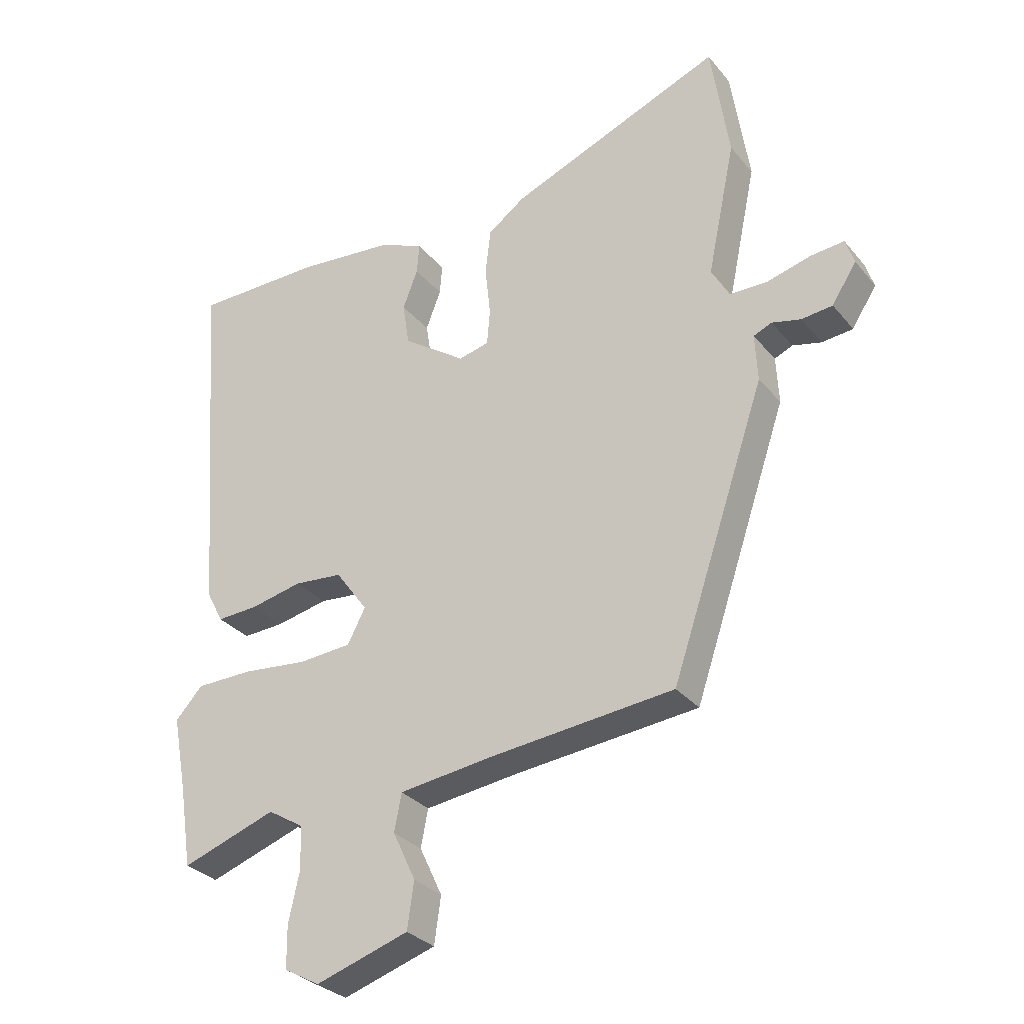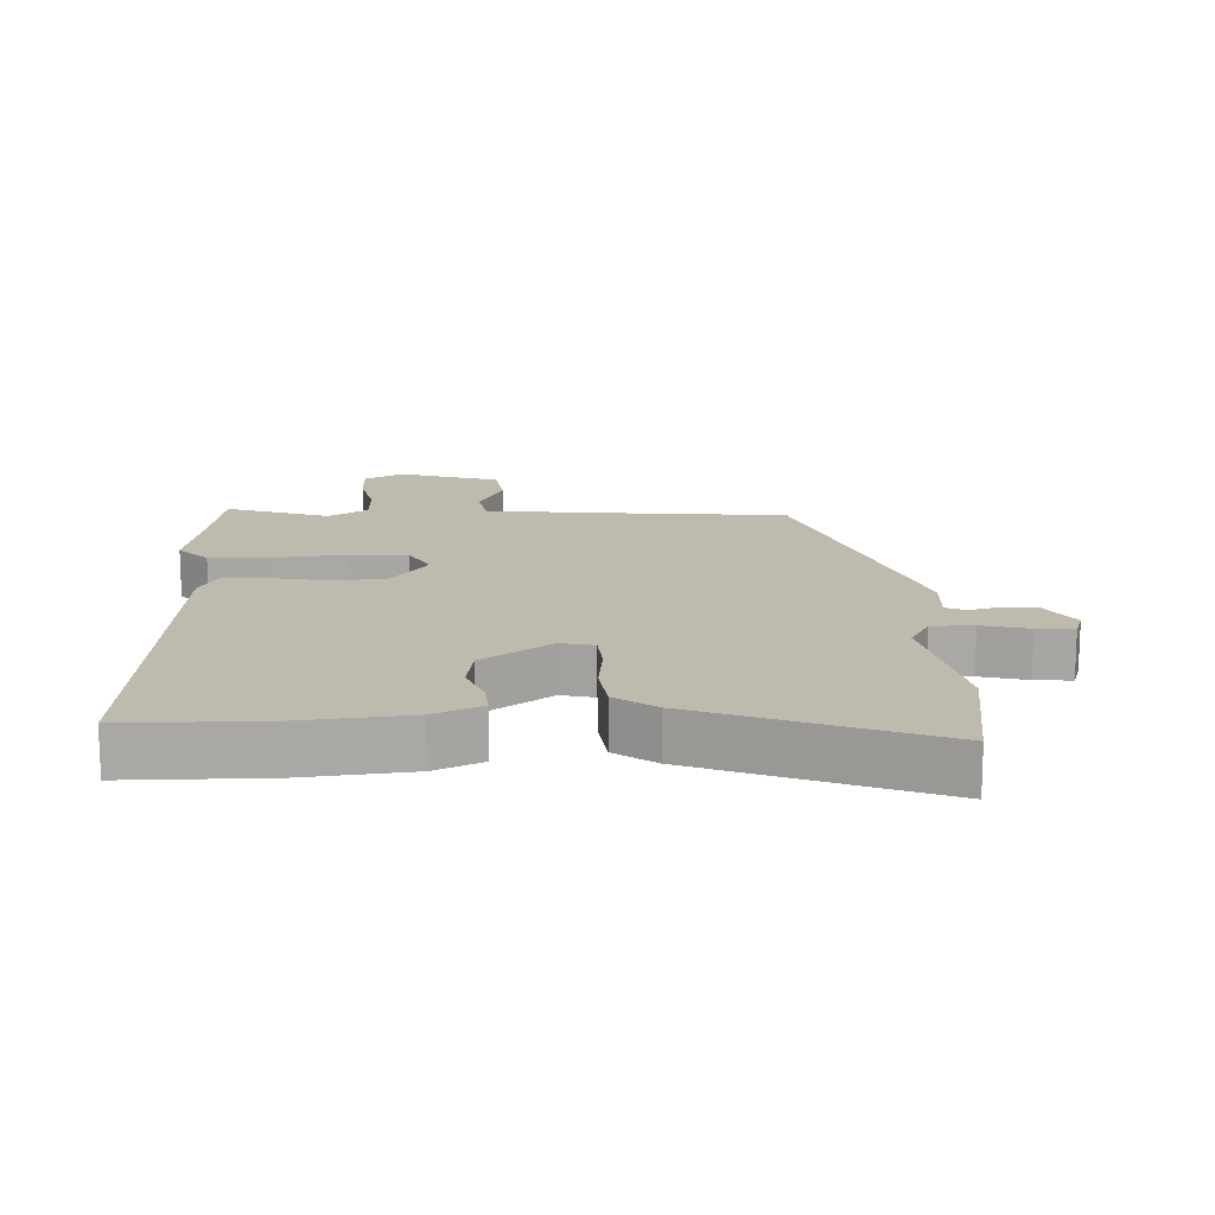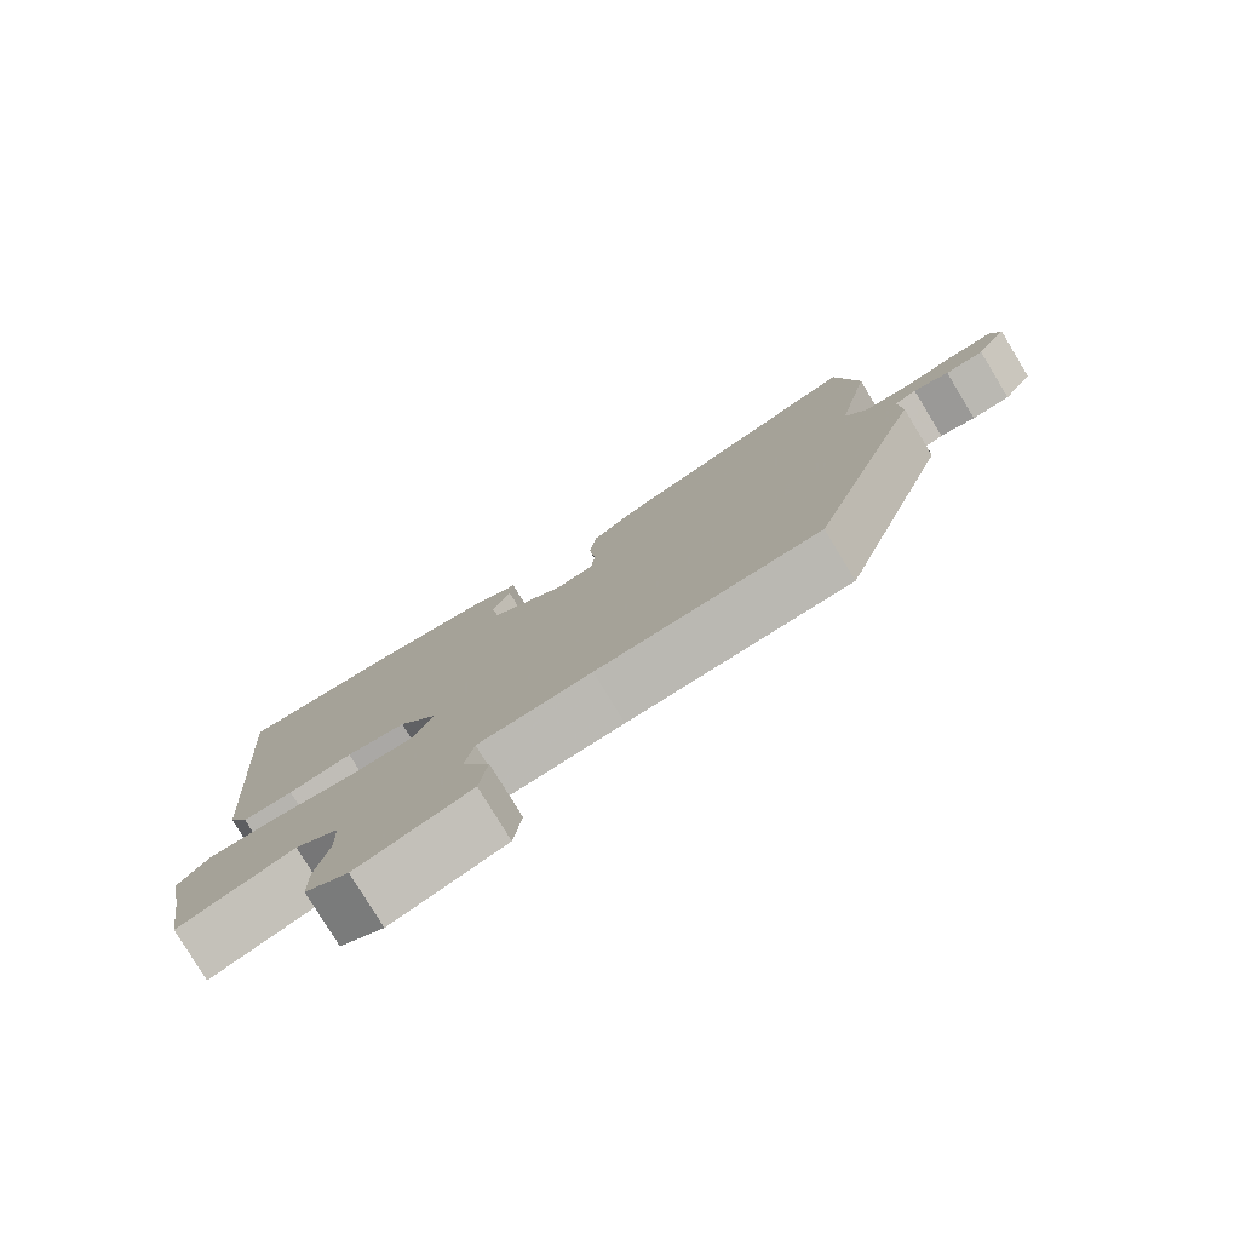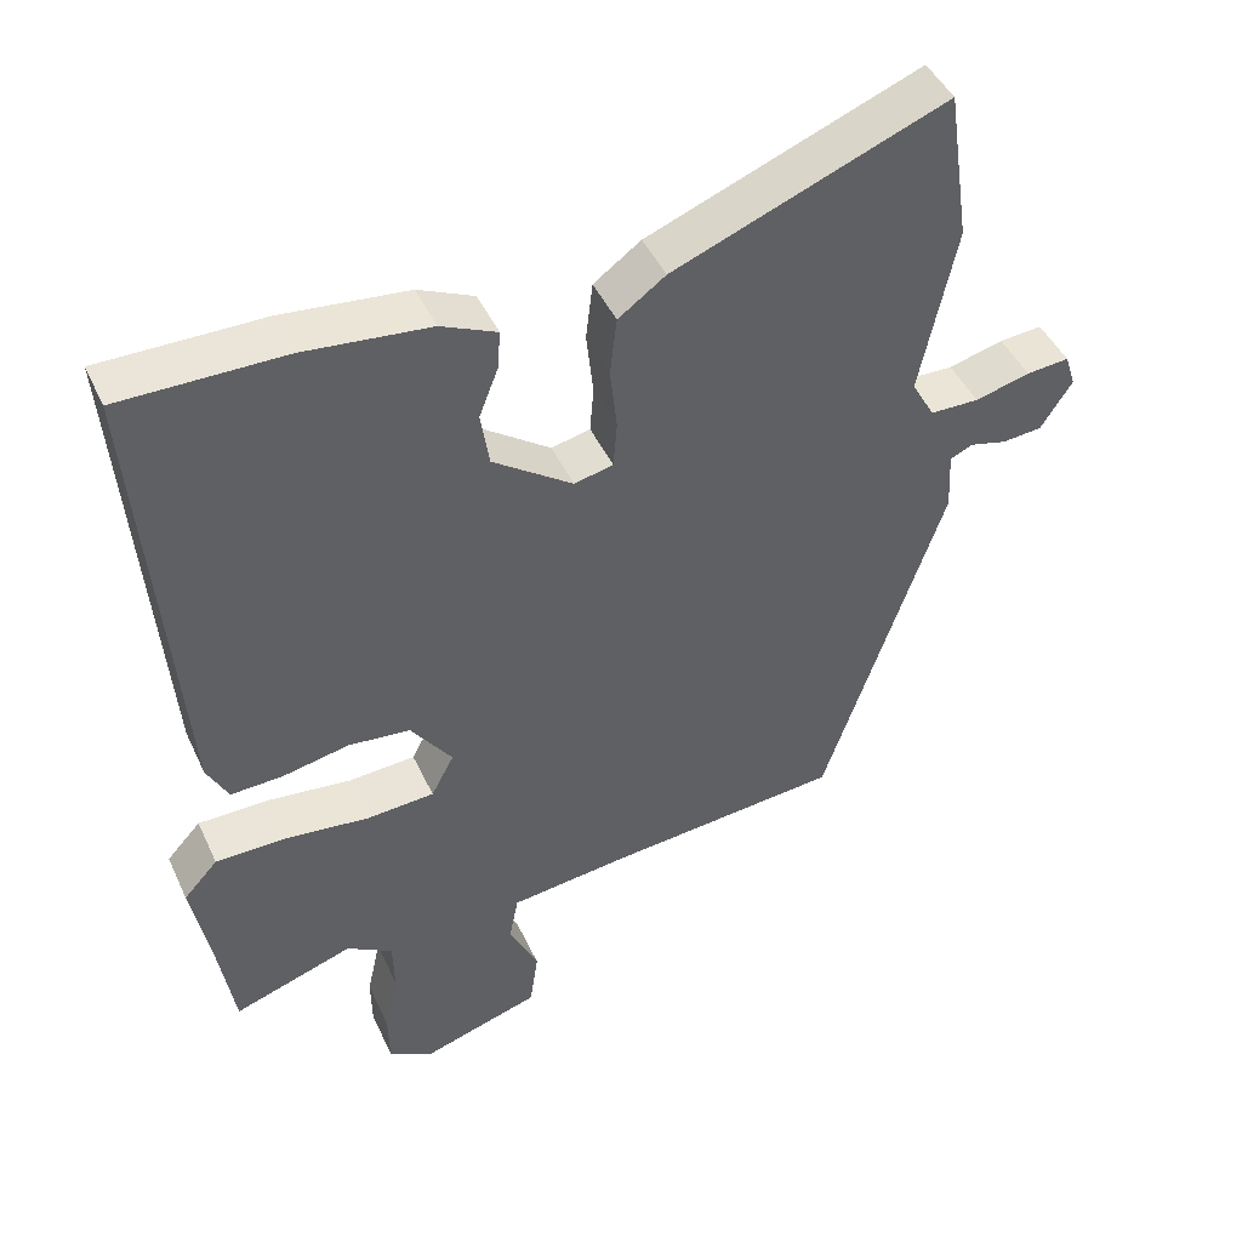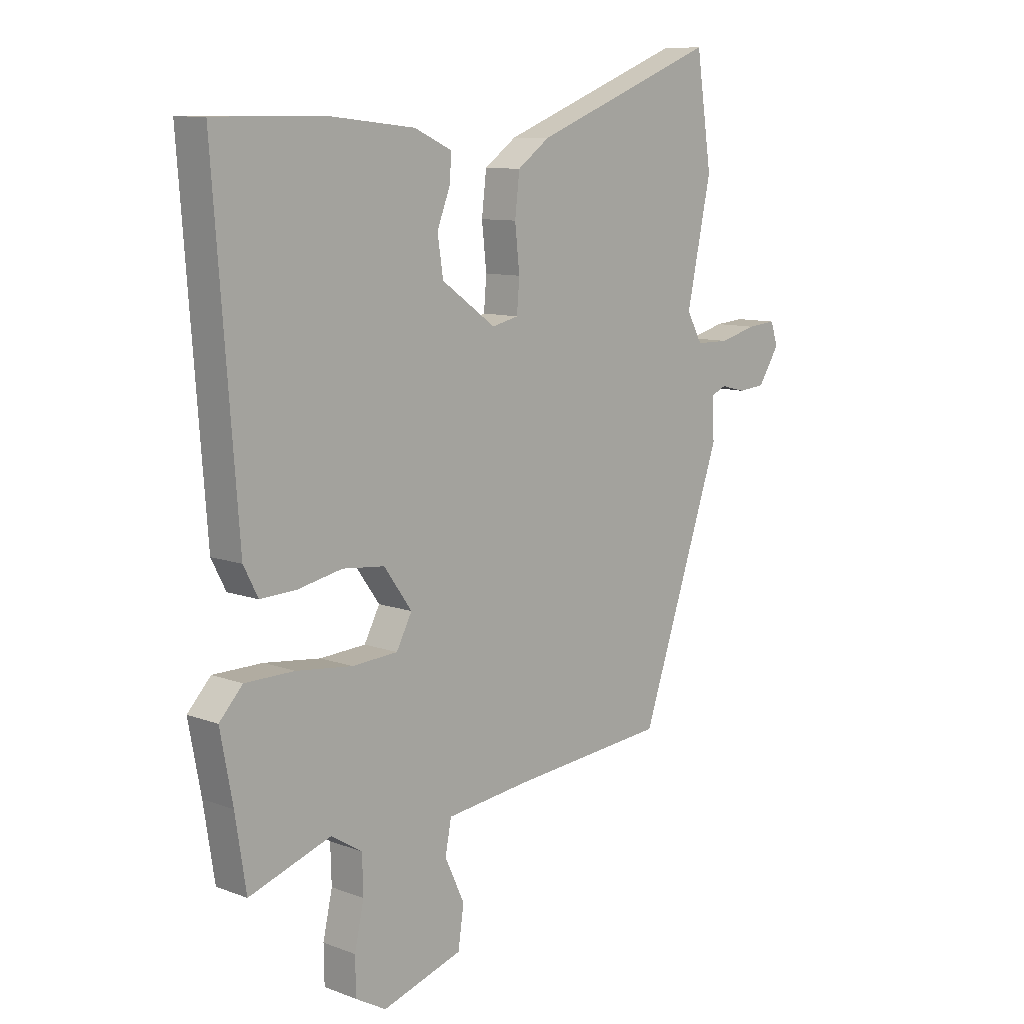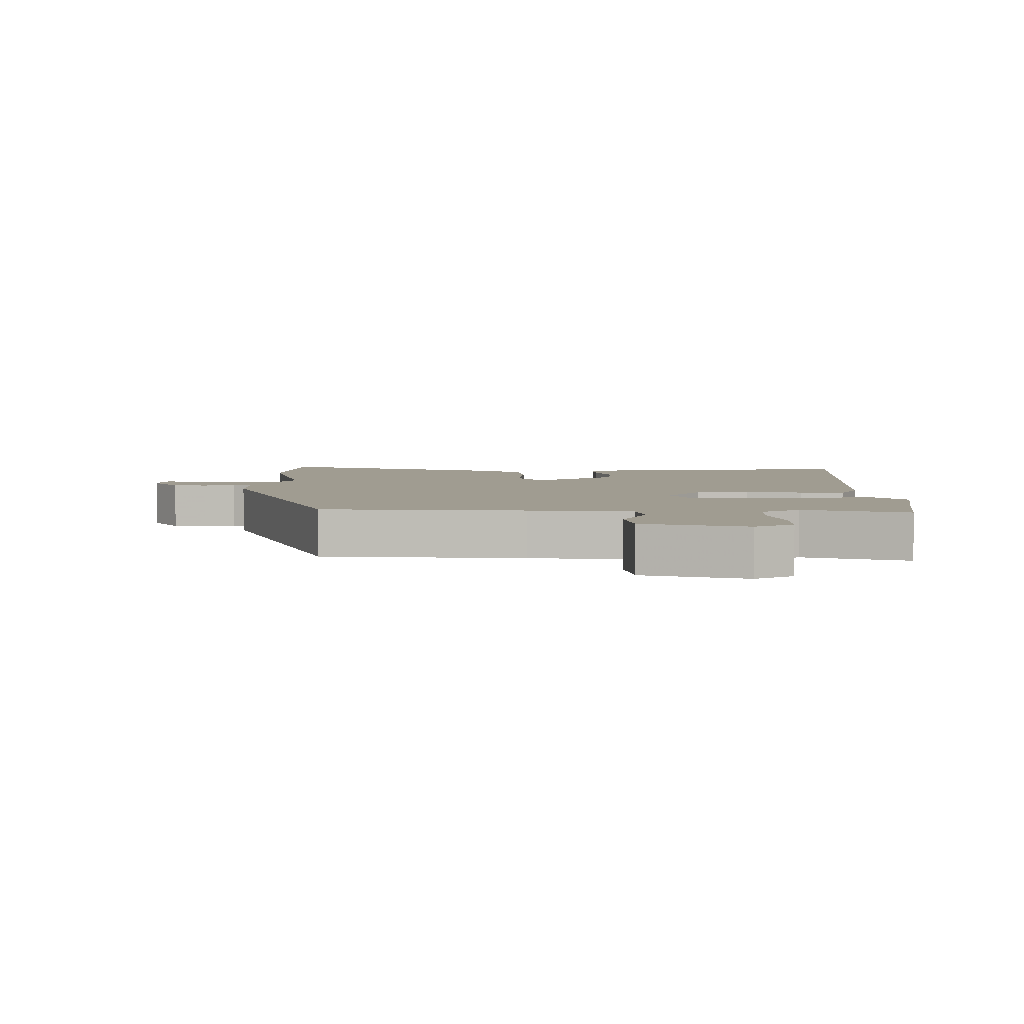
<metadata>
{"format":"obj","ext":"obj","renderer":"f3d","projection":"perspective","resolution":1024,"background":"white","views":[{"elev":-30.7,"azim":32.1,"up":"+Z"},{"elev":15.4,"azim":-2.3,"up":"+Y"},{"elev":-79.1,"azim":31.3,"up":"+Z"},{"elev":45.3,"azim":-23.8,"up":"+Z"},{"elev":9.8,"azim":-46.1,"up":"+Z"},{"elev":4.4,"azim":179.0,"up":"+Y"}]}
</metadata>
<code>
v -0.487 0.07 -0.583
v -0.508 0.07 -0.449
v -0.532 0.07 -0.322
v -0.487 0.07 -0.273
v -0.392 0.07 -0.272
v -0.283 0.07 -0.284
v -0.195 0.07 -0.278
v -0.165 0.07 -0.221
v -0.219 0.07 -0.146
v -0.3 0.07 -0.138
v -0.387 0.07 -0.156
v -0.456 0.07 -0.159
v -0.484 0.07 -0.105
v -0.53 0.07 0.5
v -0.315 0.07 0.5
v -0.151 0.07 0.483
v -0.078 0.07 0.45
v -0.082 0.07 0.399
v -0.107 0.07 0.334
v -0.096 0.07 0.262
v 0.009 0.07 0.188
v 0.06 0.07 0.2
v 0.065 0.07 0.261
v 0.056 0.07 0.344
v 0.065 0.07 0.421
v 0.127 0.07 0.466
v 0.484 0.07 0.607
v 0.514 0.07 0.405
v 0.467 0.07 0.182
v 0.497 0.07 0.128
v 0.561 0.07 0.127
v 0.633 0.07 0.146
v 0.689 0.07 0.151
v 0.703 0.07 0.108
v 0.662 0.07 0.044
v 0.61 0.07 0.039
v 0.562 0.07 0.051
v 0.532 0.07 0.038
v 0.536 0.07 -0.041
v 0.378 0.07 -0.506
v 0.071 0.07 -0.535
v -0.085 0.07 -0.554
v -0.097 0.07 -0.616
v -0.059 0.07 -0.697
v -0.07 0.07 -0.774
v -0.225 0.07 -0.823
v -0.284 0.07 -0.79
v -0.285 0.07 -0.72
v -0.267 0.07 -0.638
v -0.269 0.07 -0.566
v -0.329 0.07 -0.529
v -0.487 0 -0.583
v -0.508 0 -0.449
v -0.532 0 -0.322
v -0.487 0 -0.273
v -0.392 0 -0.272
v -0.283 0 -0.284
v -0.195 0 -0.278
v -0.165 0 -0.221
v -0.219 0 -0.146
v -0.3 0 -0.138
v -0.387 0 -0.156
v -0.456 0 -0.159
v -0.484 0 -0.105
v -0.53 0 0.5
v -0.315 0 0.5
v -0.151 0 0.483
v -0.078 0 0.45
v -0.082 0 0.399
v -0.107 0 0.334
v -0.096 0 0.262
v 0.009 0 0.188
v 0.06 0 0.2
v 0.065 0 0.261
v 0.056 0 0.344
v 0.065 0 0.421
v 0.127 0 0.466
v 0.484 0 0.607
v 0.514 0 0.405
v 0.467 0 0.182
v 0.497 0 0.128
v 0.561 0 0.127
v 0.633 0 0.146
v 0.689 0 0.151
v 0.703 0 0.108
v 0.662 0 0.044
v 0.61 0 0.039
v 0.562 0 0.051
v 0.532 0 0.038
v 0.536 0 -0.041
v 0.378 0 -0.506
v 0.071 0 -0.535
v -0.085 0 -0.554
v -0.097 0 -0.616
v -0.059 0 -0.697
v -0.07 0 -0.774
v -0.225 0 -0.823
v -0.284 0 -0.79
v -0.285 0 -0.72
v -0.267 0 -0.638
v -0.269 0 -0.566
v -0.329 0 -0.529
f 47 48 49
f 46 47 49
f 45 46 49
f 44 45 49
f 43 44 49
f 42 43 49 50
f 41 42 50 51
f 40 41 51
f 39 40 51
f 38 39 51
f 35 36 37
f 34 35 37
f 33 34 37
f 32 33 37
f 31 32 37
f 30 31 37 38
f 38 51 1
f 30 38 1
f 29 30 1
f 27 28 29
f 26 27 29
f 25 26 29
f 24 25 29
f 23 24 29
f 17 18 19
f 16 17 19
f 15 16 19
f 14 15 19
f 13 14 19
f 12 13 19
f 11 12 19
f 10 11 19
f 9 10 19 20
f 8 9 20 21
f 4 5 6
f 3 4 6
f 2 3 6
f 2 6 7
f 1 2 7
f 29 1 7
f 22 23 29
f 8 21 22 29
f 7 8 29
f 100 99 98
f 100 98 97
f 100 97 96
f 100 96 95
f 100 95 94
f 101 100 94 93
f 102 101 93 92
f 102 92 91
f 102 91 90
f 102 90 89
f 88 87 86
f 88 86 85
f 88 85 84
f 88 84 83
f 88 83 82
f 89 88 82 81
f 52 102 89
f 52 89 81
f 52 81 80
f 80 79 78
f 80 78 77
f 80 77 76
f 80 76 75
f 80 75 74
f 70 69 68
f 70 68 67
f 70 67 66
f 70 66 65
f 70 65 64
f 70 64 63
f 70 63 62
f 70 62 61
f 71 70 61 60
f 72 71 60 59
f 57 56 55
f 57 55 54
f 57 54 53
f 58 57 53
f 58 53 52
f 58 52 80
f 80 74 73
f 80 73 72 59
f 80 59 58
f 1 52 53 2
f 2 53 54 3
f 3 54 55 4
f 4 55 56 5
f 5 56 57 6
f 6 57 58 7
f 7 58 59 8
f 8 59 60 9
f 9 60 61 10
f 10 61 62 11
f 11 62 63 12
f 12 63 64 13
f 13 64 65 14
f 14 65 66 15
f 15 66 67 16
f 16 67 68 17
f 17 68 69 18
f 18 69 70 19
f 19 70 71 20
f 20 71 72 21
f 21 72 73 22
f 22 73 74 23
f 23 74 75 24
f 24 75 76 25
f 25 76 77 26
f 26 77 78 27
f 27 78 79 28
f 28 79 80 29
f 29 80 81 30
f 30 81 82 31
f 31 82 83 32
f 32 83 84 33
f 33 84 85 34
f 34 85 86 35
f 35 86 87 36
f 36 87 88 37
f 37 88 89 38
f 38 89 90 39
f 39 90 91 40
f 40 91 92 41
f 41 92 93 42
f 42 93 94 43
f 43 94 95 44
f 44 95 96 45
f 45 96 97 46
f 46 97 98 47
f 47 98 99 48
f 48 99 100 49
f 49 100 101 50
f 50 101 102 51
f 51 102 52 1

</code>
